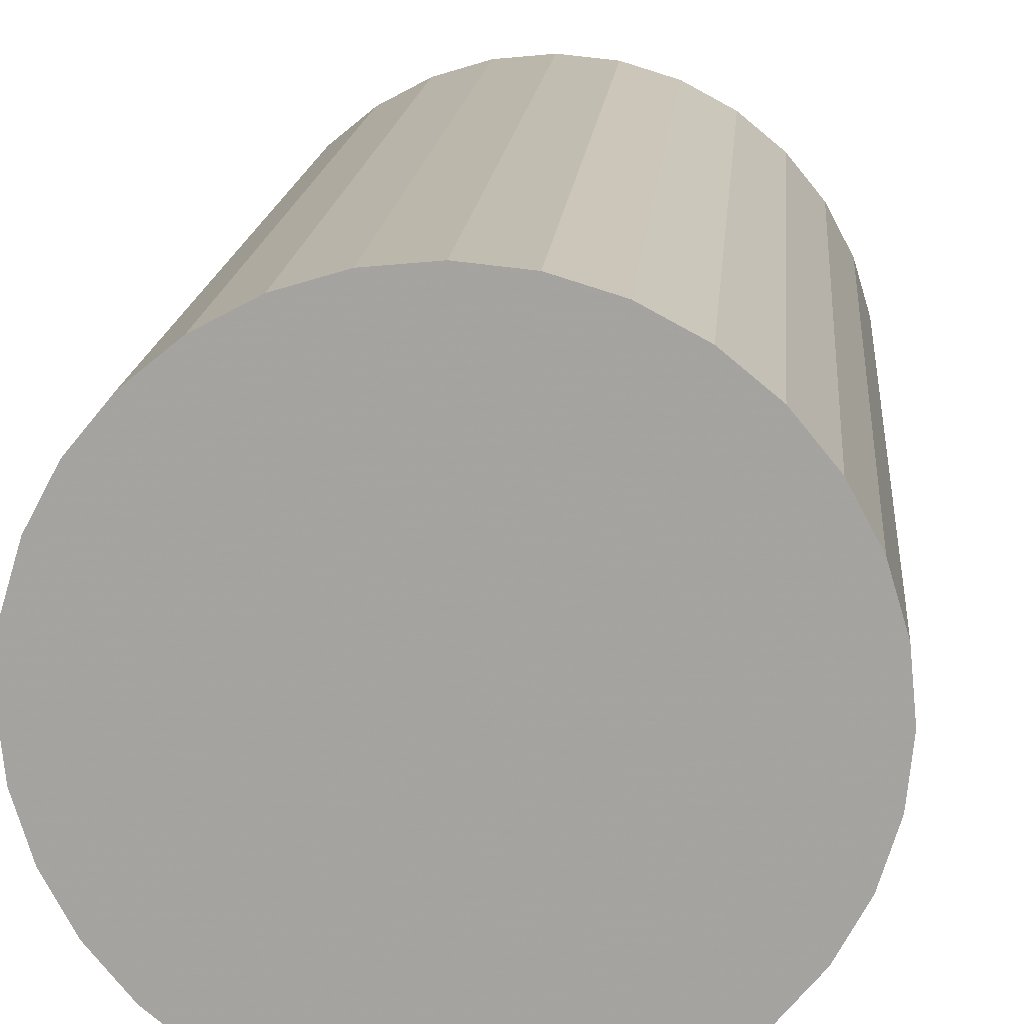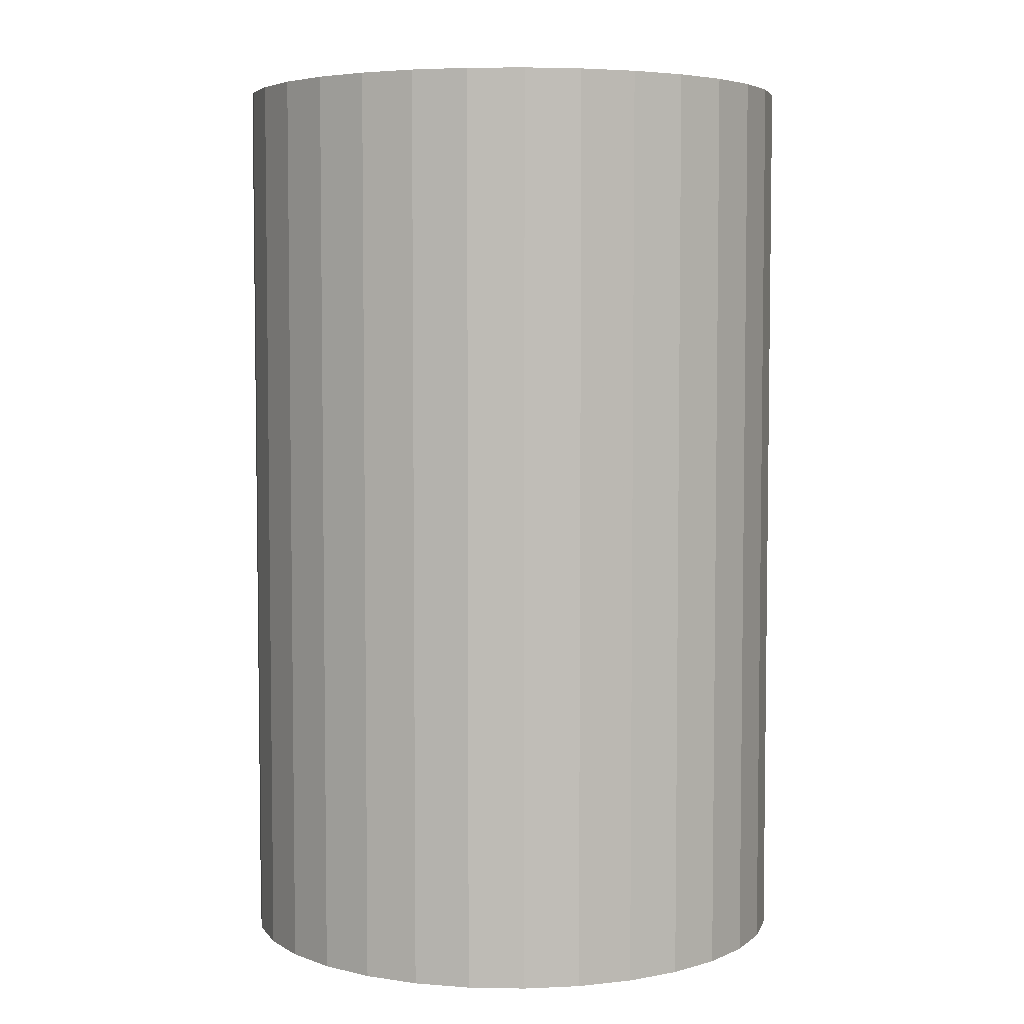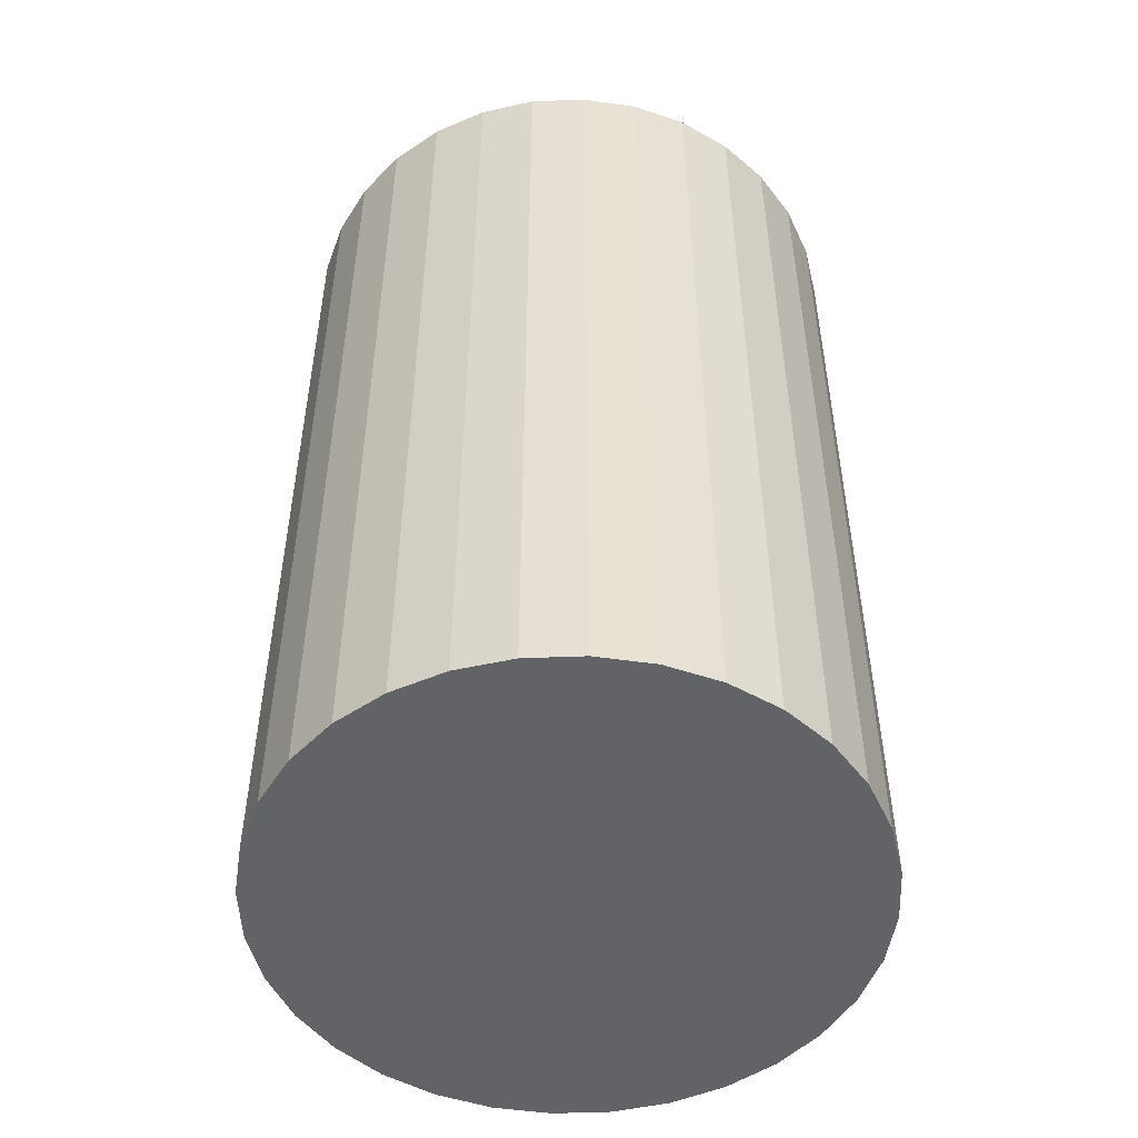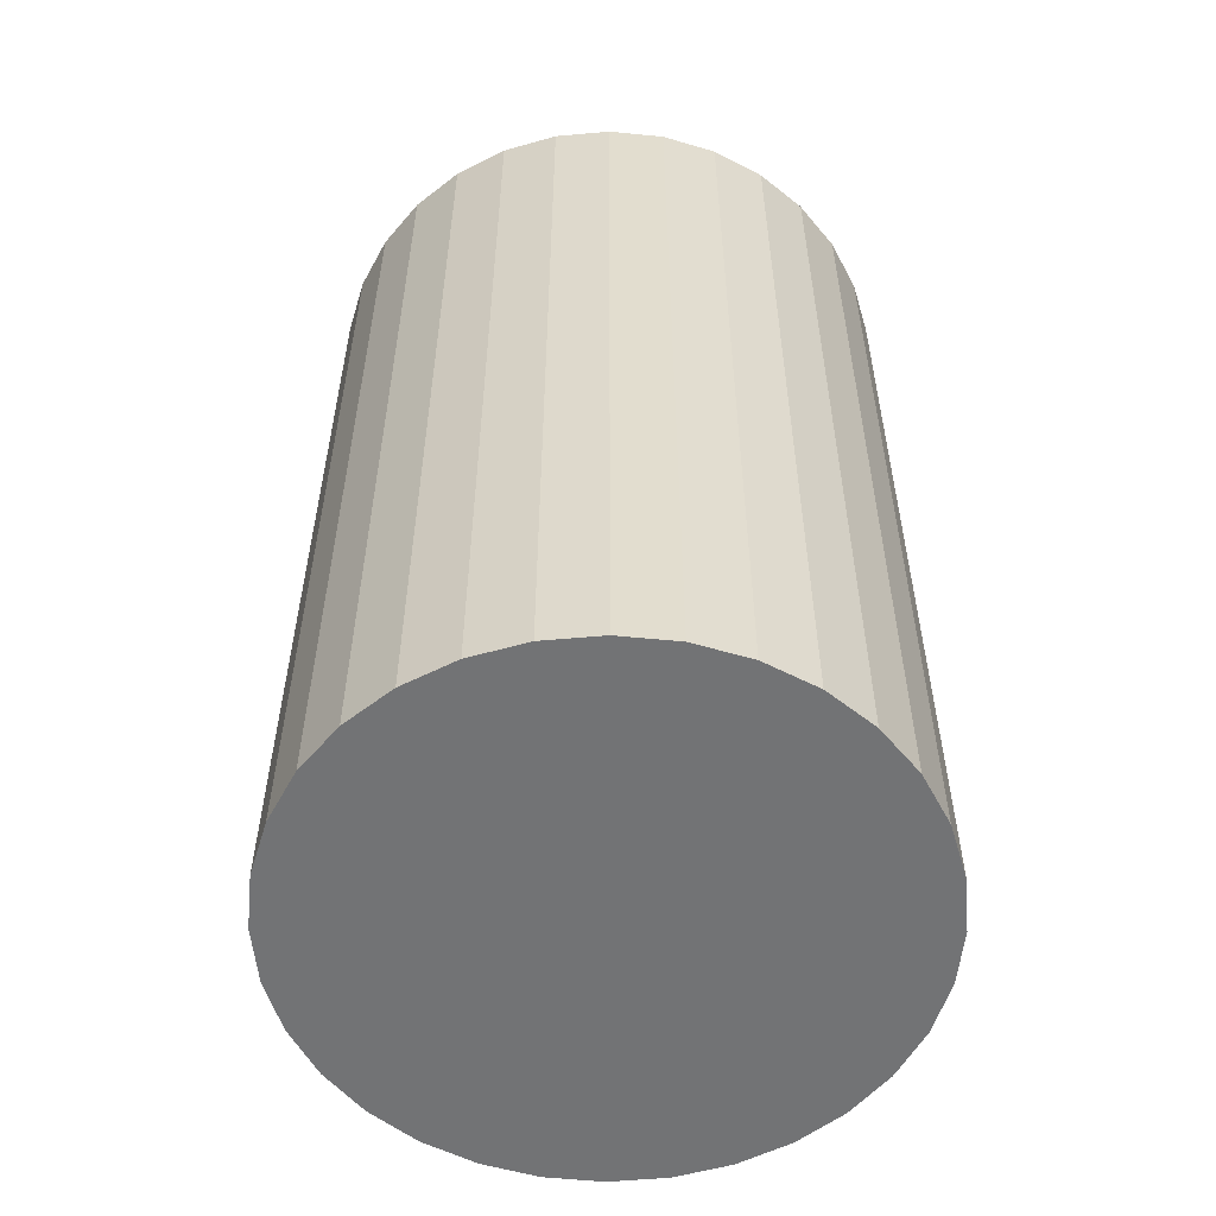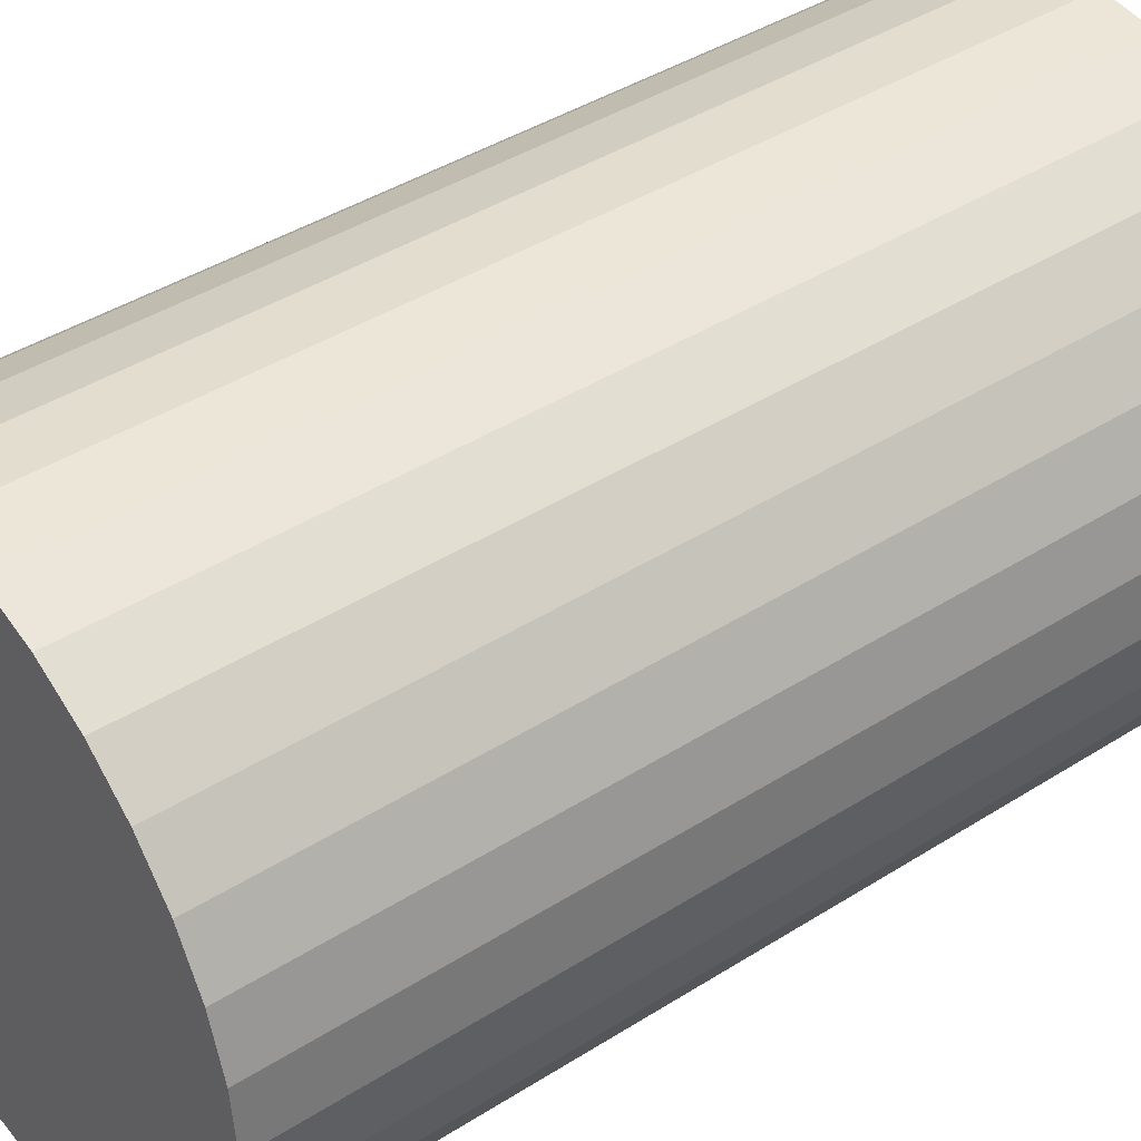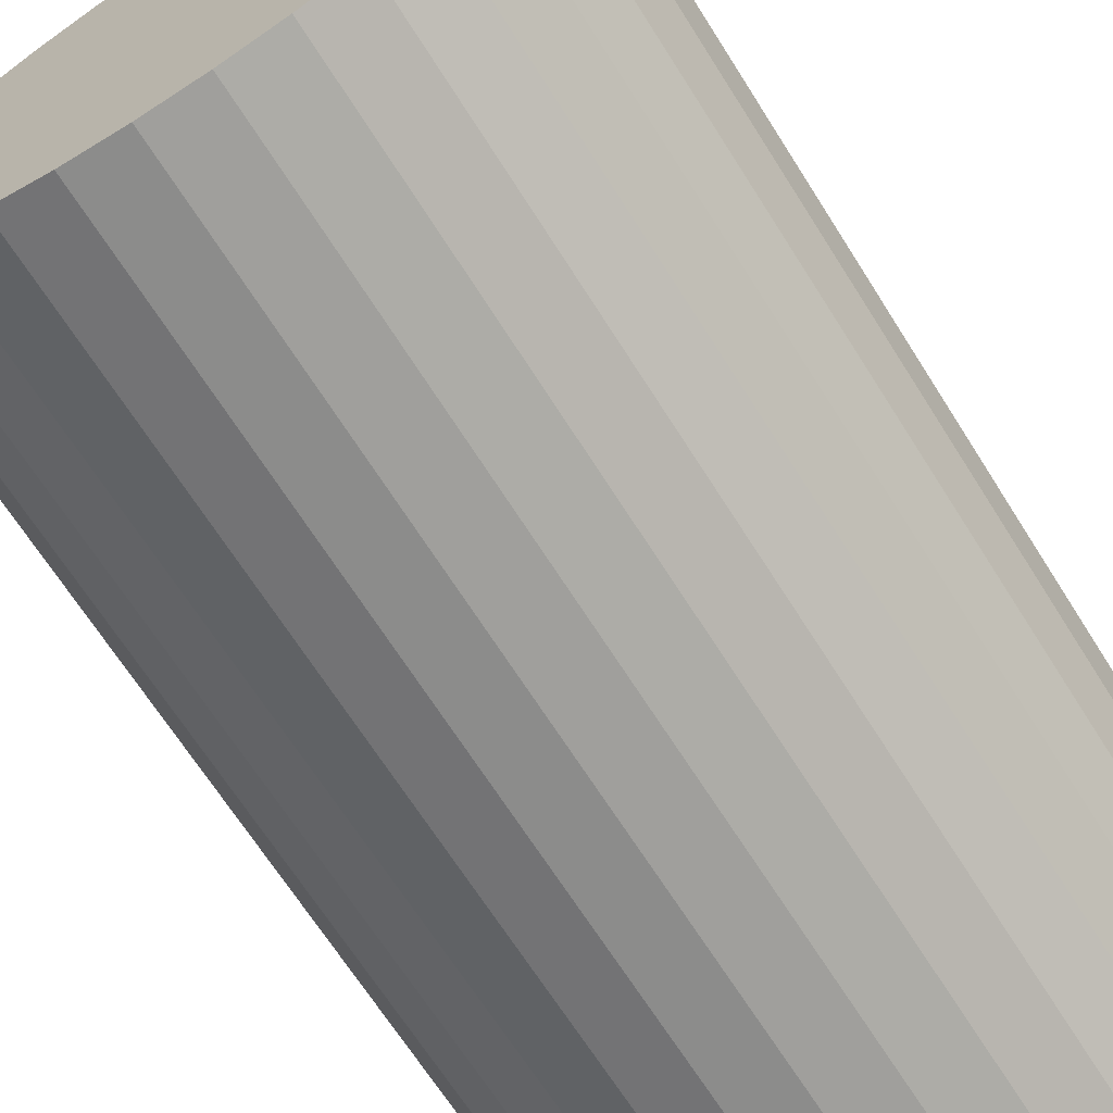
<metadata>
{"format":"obj","ext":"obj","renderer":"f3d","projection":"perspective","resolution":1024,"background":"white","views":[{"elev":16.0,"azim":4.8,"up":"+Y"},{"elev":4.9,"azim":31.3,"up":"+Z"},{"elev":-50.8,"azim":8.0,"up":"+Z"},{"elev":-55.9,"azim":-135.3,"up":"+Z"},{"elev":41.6,"azim":52.5,"up":"+Y"},{"elev":-67.8,"azim":-147.7,"up":"+Y"}]}
</metadata>
<code>
v 0 0 -0.04111
v 0.02567 0 -0.04111
v 0.02567 0 0.04111
v 0 0 0.04111
v 0.02517 0.005007 -0.04111
v 0.02517 0.005007 0.04111
v 0.02371 0.009822 -0.04111
v 0.02371 0.009822 0.04111
v 0.02134 0.01426 -0.04111
v 0.02134 0.01426 0.04111
v 0.01815 0.01815 -0.04111
v 0.01815 0.01815 0.04111
v 0.01426 0.02134 -0.04111
v 0.01426 0.02134 0.04111
v 0.009822 0.02371 -0.04111
v 0.009822 0.02371 0.04111
v 0.005007 0.02517 -0.04111
v 0.005007 0.02517 0.04111
v 0 0.02567 -0.04111
v 0 0.02567 0.04111
v -0.005007 0.02517 -0.04111
v -0.005007 0.02517 0.04111
v -0.009822 0.02371 -0.04111
v -0.009822 0.02371 0.04111
v -0.01426 0.02134 -0.04111
v -0.01426 0.02134 0.04111
v -0.01815 0.01815 -0.04111
v -0.01815 0.01815 0.04111
v -0.02134 0.01426 -0.04111
v -0.02134 0.01426 0.04111
v -0.02371 0.009822 -0.04111
v -0.02371 0.009822 0.04111
v -0.02517 0.005007 -0.04111
v -0.02517 0.005007 0.04111
v -0.02567 0 -0.04111
v -0.02567 0 0.04111
v -0.02517 -0.005007 -0.04111
v -0.02517 -0.005007 0.04111
v -0.02371 -0.009822 -0.04111
v -0.02371 -0.009822 0.04111
v -0.02134 -0.01426 -0.04111
v -0.02134 -0.01426 0.04111
v -0.01815 -0.01815 -0.04111
v -0.01815 -0.01815 0.04111
v -0.01426 -0.02134 -0.04111
v -0.01426 -0.02134 0.04111
v -0.009822 -0.02371 -0.04111
v -0.009822 -0.02371 0.04111
v -0.005007 -0.02517 -0.04111
v -0.005007 -0.02517 0.04111
v -0 -0.02567 -0.04111
v -0 -0.02567 0.04111
v 0.005007 -0.02517 -0.04111
v 0.005007 -0.02517 0.04111
v 0.009822 -0.02371 -0.04111
v 0.009822 -0.02371 0.04111
v 0.01426 -0.02134 -0.04111
v 0.01426 -0.02134 0.04111
v 0.01815 -0.01815 -0.04111
v 0.01815 -0.01815 0.04111
v 0.02134 -0.01426 -0.04111
v 0.02134 -0.01426 0.04111
v 0.02371 -0.009822 -0.04111
v 0.02371 -0.009822 0.04111
v 0.02517 -0.005007 -0.04111
v 0.02517 -0.005007 0.04111
f 2 1 5
f 2 5 3
f 3 5 6
f 3 6 4
f 5 1 7
f 5 7 6
f 6 7 8
f 6 8 4
f 7 1 9
f 7 9 8
f 8 9 10
f 8 10 4
f 9 1 11
f 9 11 10
f 10 11 12
f 10 12 4
f 11 1 13
f 11 13 12
f 12 13 14
f 12 14 4
f 13 1 15
f 13 15 14
f 14 15 16
f 14 16 4
f 15 1 17
f 15 17 16
f 16 17 18
f 16 18 4
f 17 1 19
f 17 19 18
f 18 19 20
f 18 20 4
f 19 1 21
f 19 21 20
f 20 21 22
f 20 22 4
f 21 1 23
f 21 23 22
f 22 23 24
f 22 24 4
f 23 1 25
f 23 25 24
f 24 25 26
f 24 26 4
f 25 1 27
f 25 27 26
f 26 27 28
f 26 28 4
f 27 1 29
f 27 29 28
f 28 29 30
f 28 30 4
f 29 1 31
f 29 31 30
f 30 31 32
f 30 32 4
f 31 1 33
f 31 33 32
f 32 33 34
f 32 34 4
f 33 1 35
f 33 35 34
f 34 35 36
f 34 36 4
f 35 1 37
f 35 37 36
f 36 37 38
f 36 38 4
f 37 1 39
f 37 39 38
f 38 39 40
f 38 40 4
f 39 1 41
f 39 41 40
f 40 41 42
f 40 42 4
f 41 1 43
f 41 43 42
f 42 43 44
f 42 44 4
f 43 1 45
f 43 45 44
f 44 45 46
f 44 46 4
f 45 1 47
f 45 47 46
f 46 47 48
f 46 48 4
f 47 1 49
f 47 49 48
f 48 49 50
f 48 50 4
f 49 1 51
f 49 51 50
f 50 51 52
f 50 52 4
f 51 1 53
f 51 53 52
f 52 53 54
f 52 54 4
f 53 1 55
f 53 55 54
f 54 55 56
f 54 56 4
f 55 1 57
f 55 57 56
f 56 57 58
f 56 58 4
f 57 1 59
f 57 59 58
f 58 59 60
f 58 60 4
f 59 1 61
f 59 61 60
f 60 61 62
f 60 62 4
f 61 1 63
f 61 63 62
f 62 63 64
f 62 64 4
f 63 1 65
f 63 65 64
f 64 65 66
f 64 66 4
f 65 1 2
f 65 2 66
f 66 2 3
f 66 3 4

</code>
